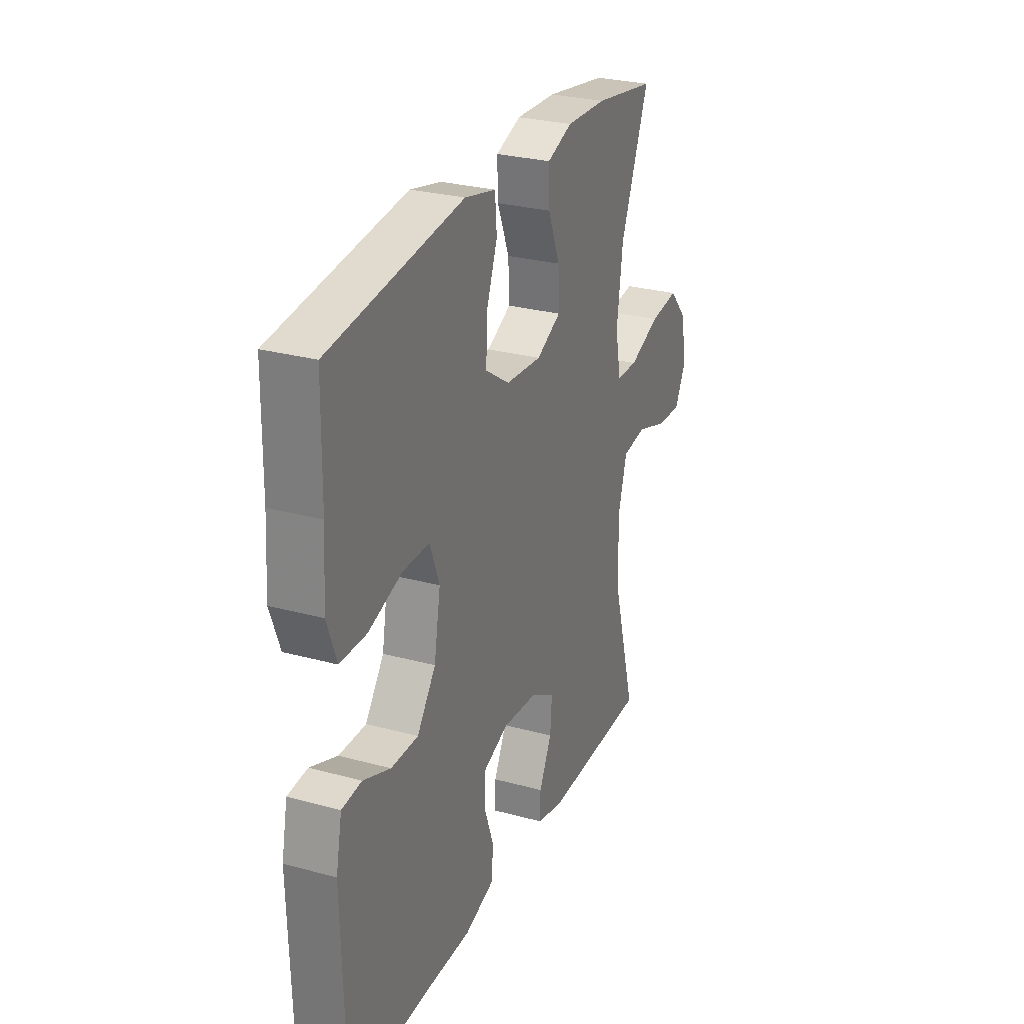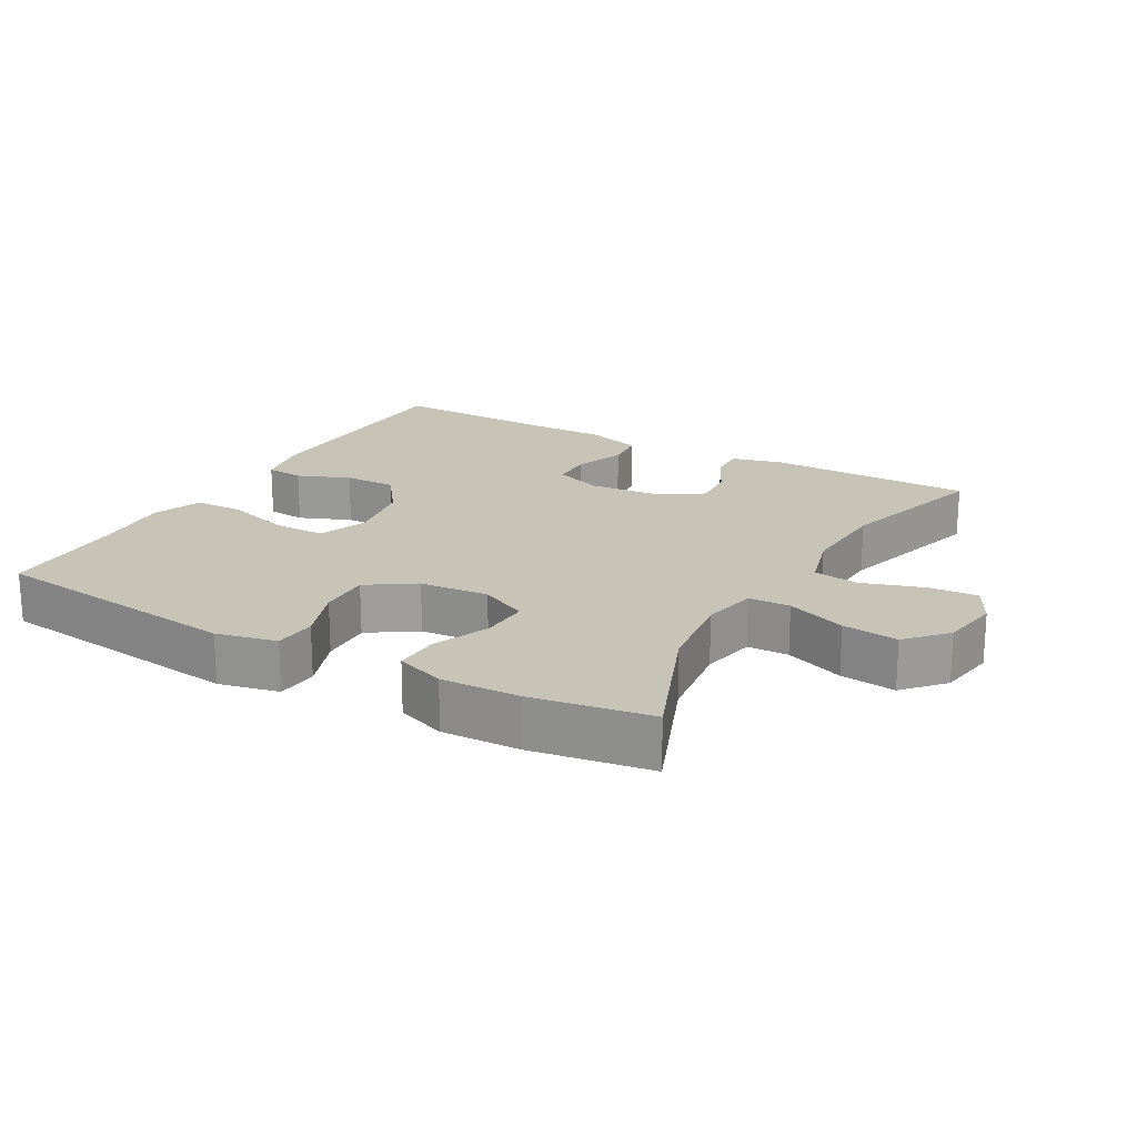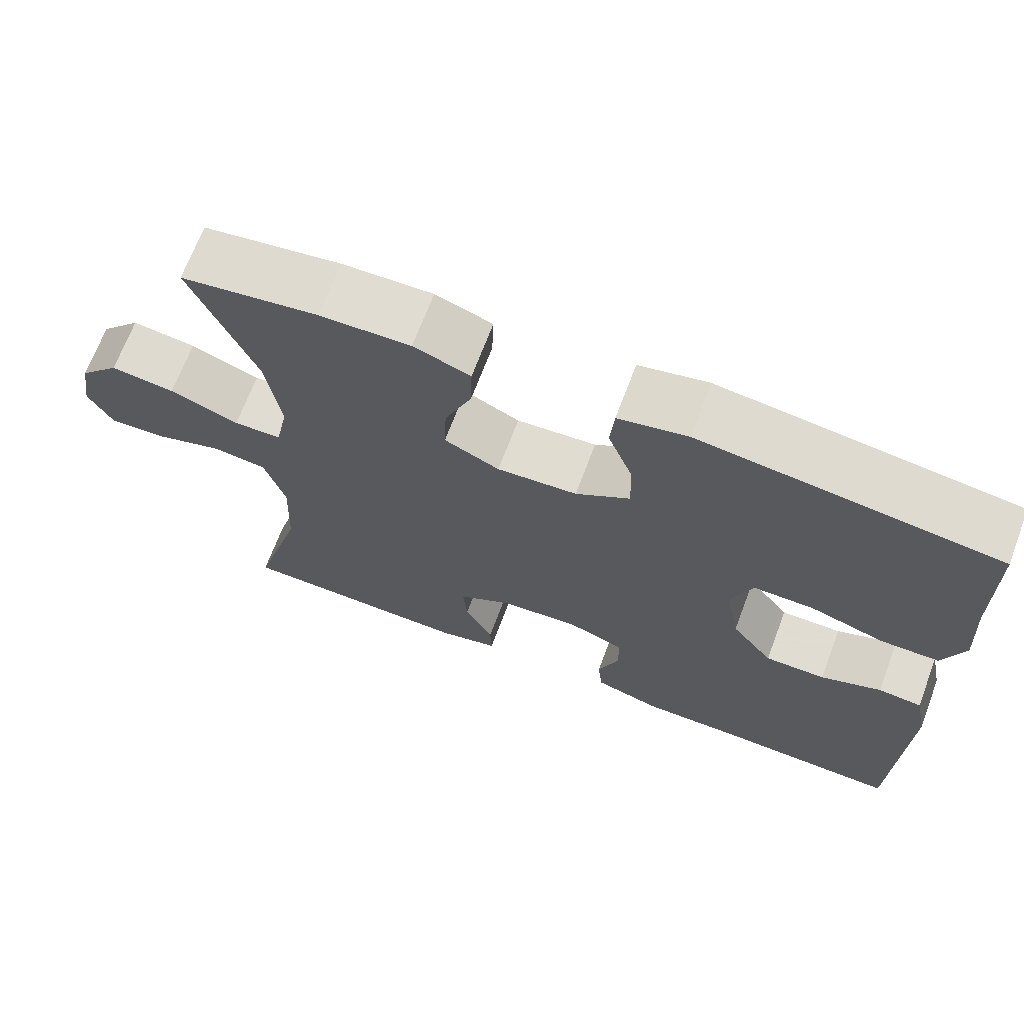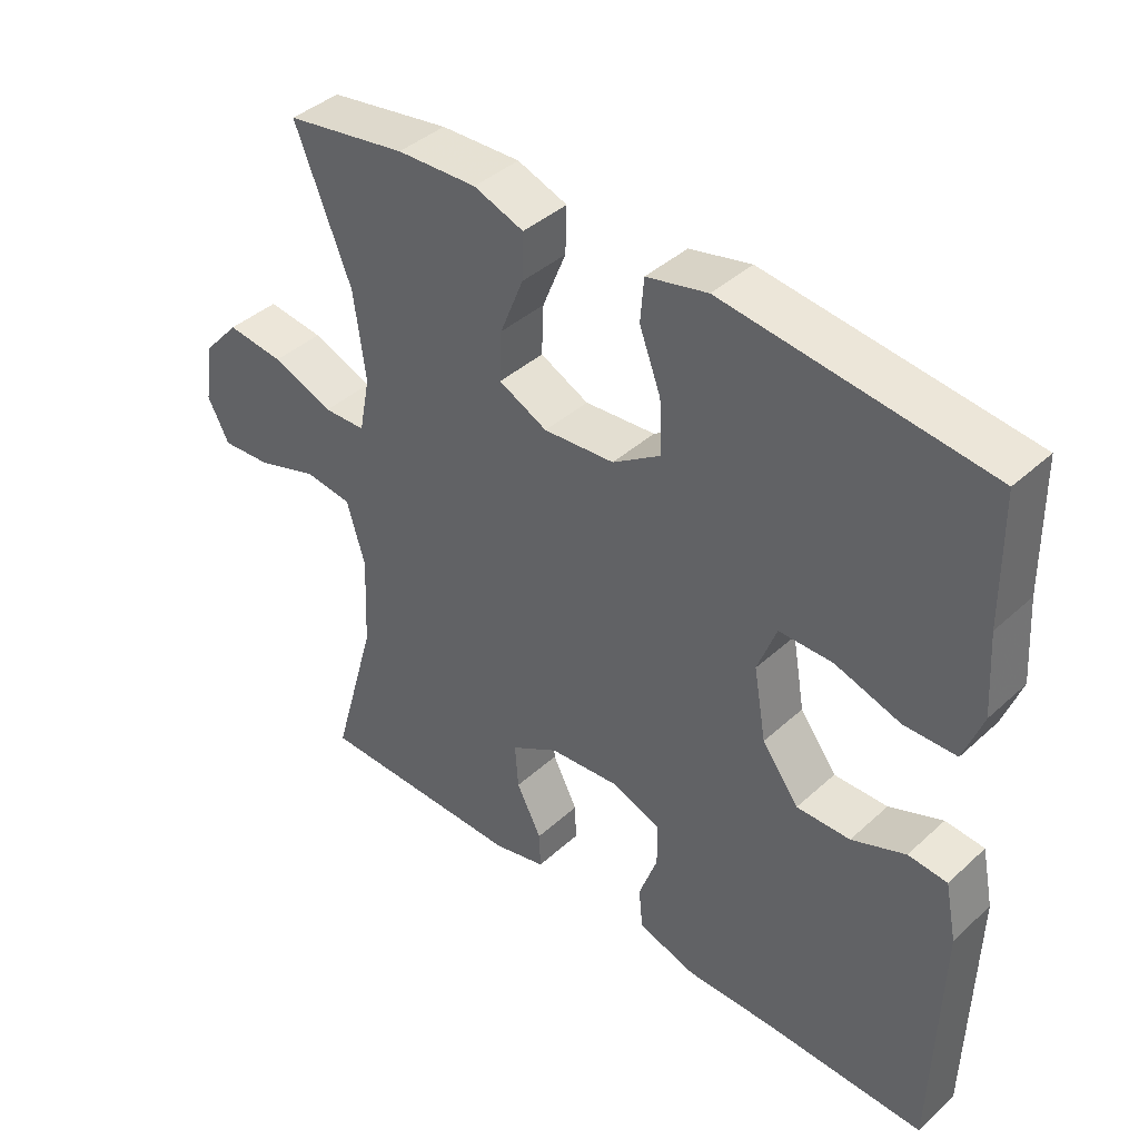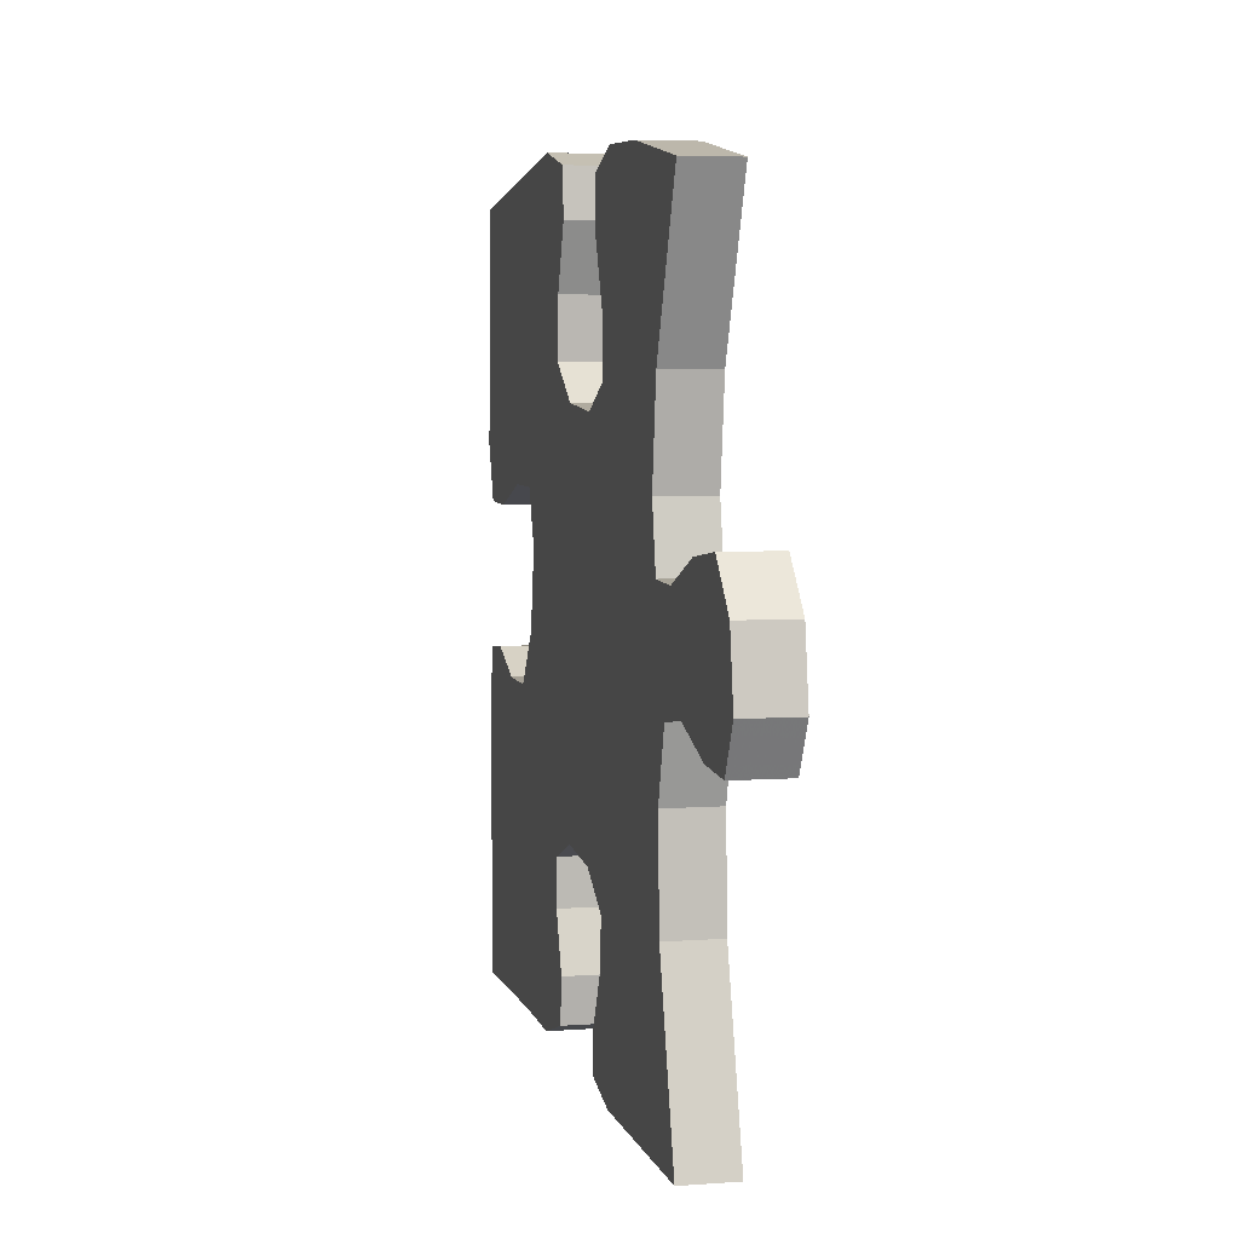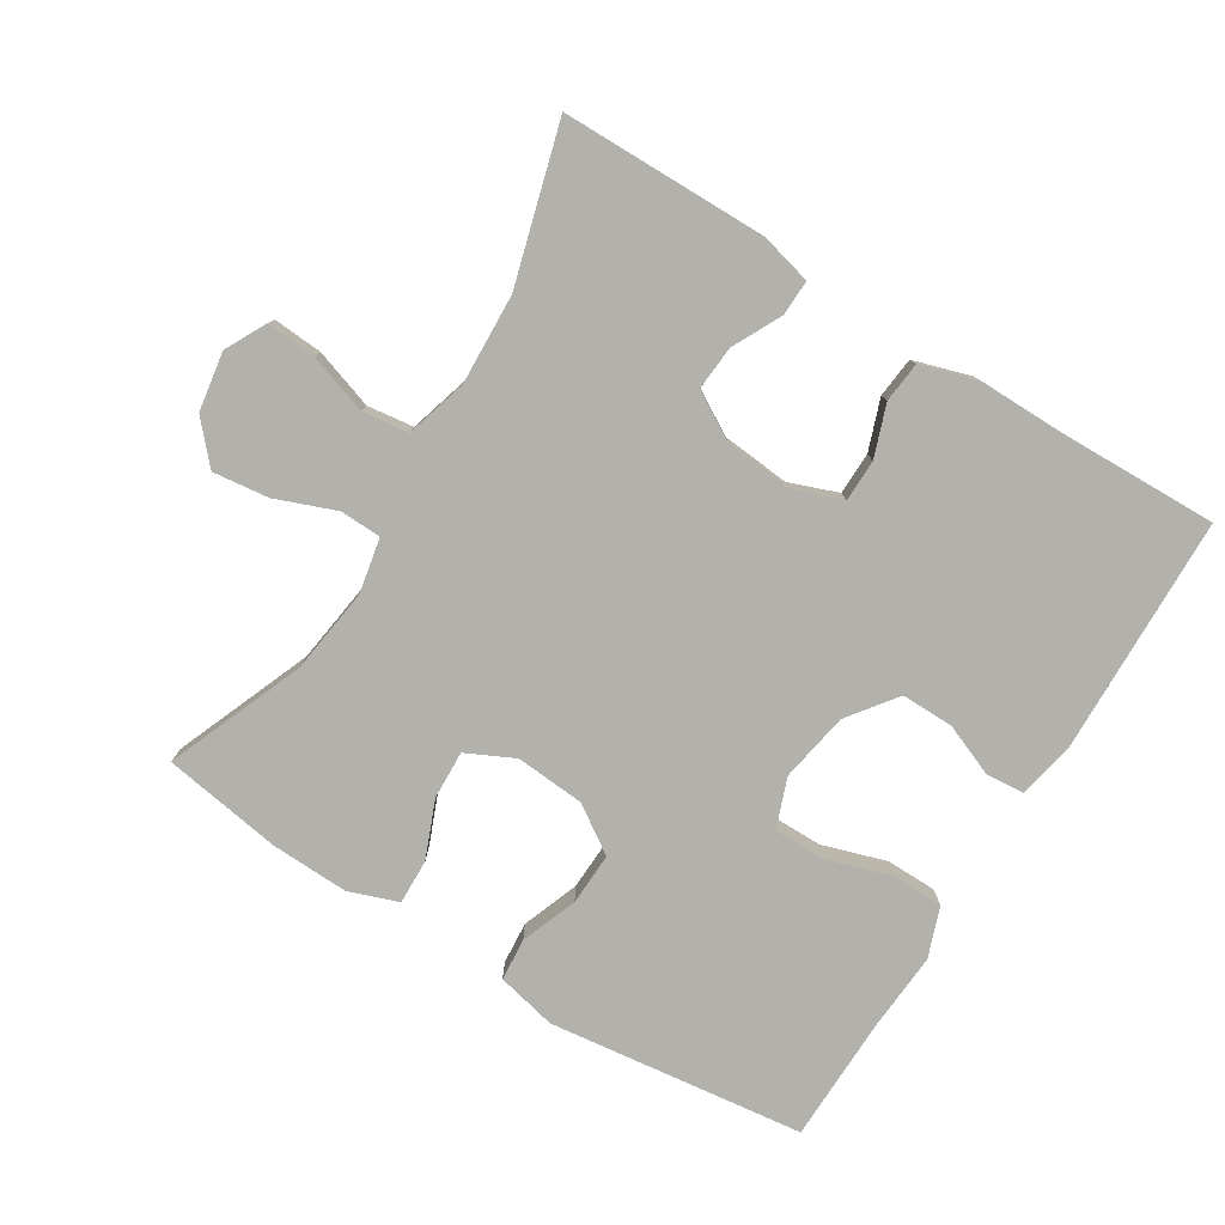
<metadata>
{"format":"obj","ext":"obj","renderer":"f3d","projection":"perspective","resolution":1024,"background":"white","views":[{"elev":27.9,"azim":-67.5,"up":"+Z"},{"elev":19.7,"azim":29.6,"up":"+Y"},{"elev":69.0,"azim":-159.3,"up":"+Z"},{"elev":40.9,"azim":-137.7,"up":"+Z"},{"elev":5.2,"azim":77.2,"up":"+Z"},{"elev":-79.1,"azim":148.2,"up":"+Y"}]}
</metadata>
<code>
v -0.5 0.07 0.5
v -0.123 0.07 0.547
v -0.035 0.07 0.527
v -0.03 0.07 0.465
v -0.061 0.07 0.382
v -0.064 0.07 0.305
v 0.005 0.07 0.259
v 0.107 0.07 0.251
v 0.177 0.07 0.285
v 0.174 0.07 0.356
v 0.14 0.07 0.44
v 0.138 0.07 0.506
v 0.21 0.07 0.532
v 0.325 0.07 0.528
v 0.5 0.07 0.5
v 0.419 0.07 0.298
v 0.402 0.07 0.172
v 0.418 0.07 0.091
v 0.479 0.07 0.089
v 0.567 0.07 0.123
v 0.649 0.07 0.133
v 0.701 0.07 0.075
v 0.715 0.07 -0.012
v 0.684 0.07 -0.072
v 0.611 0.07 -0.067
v 0.523 0.07 -0.038
v 0.455 0.07 -0.047
v 0.429 0.07 -0.137
v 0.435 0.07 -0.27
v 0.5 0.07 -0.5
v 0.198 0.07 -0.503
v 0.122 0.07 -0.484
v 0.124 0.07 -0.431
v 0.16 0.07 -0.36
v 0.165 0.07 -0.295
v 0.096 0.07 -0.254
v -0.004 0.07 -0.245
v -0.076 0.07 -0.272
v -0.077 0.07 -0.334
v -0.05 0.07 -0.409
v -0.056 0.07 -0.469
v -0.14 0.07 -0.495
v -0.266 0.07 -0.494
v -0.5 0.07 -0.5
v -0.509 0.07 -0.148
v -0.492 0.07 -0.065
v -0.436 0.07 -0.06
v -0.359 0.07 -0.091
v -0.282 0.07 -0.092
v -0.229 0.07 -0.021
v -0.211 0.07 0.082
v -0.238 0.07 0.154
v -0.315 0.07 0.154
v -0.409 0.07 0.124
v -0.484 0.07 0.125
v -0.511 0.07 0.199
v -0.503 0.07 0.316
v -0.5 0 0.5
v -0.123 0 0.547
v -0.035 0 0.527
v -0.03 0 0.465
v -0.061 0 0.382
v -0.064 0 0.305
v 0.005 0 0.259
v 0.107 0 0.251
v 0.177 0 0.285
v 0.174 0 0.356
v 0.14 0 0.44
v 0.138 0 0.506
v 0.21 0 0.532
v 0.325 0 0.528
v 0.5 0 0.5
v 0.419 0 0.298
v 0.402 0 0.172
v 0.418 0 0.091
v 0.479 0 0.089
v 0.567 0 0.123
v 0.649 0 0.133
v 0.701 0 0.075
v 0.715 0 -0.012
v 0.684 0 -0.072
v 0.611 0 -0.067
v 0.523 0 -0.038
v 0.455 0 -0.047
v 0.429 0 -0.137
v 0.435 0 -0.27
v 0.5 0 -0.5
v 0.198 0 -0.503
v 0.122 0 -0.484
v 0.124 0 -0.431
v 0.16 0 -0.36
v 0.165 0 -0.295
v 0.096 0 -0.254
v -0.004 0 -0.245
v -0.076 0 -0.272
v -0.077 0 -0.334
v -0.05 0 -0.409
v -0.056 0 -0.469
v -0.14 0 -0.495
v -0.266 0 -0.494
v -0.5 0 -0.5
v -0.509 0 -0.148
v -0.492 0 -0.065
v -0.436 0 -0.06
v -0.359 0 -0.091
v -0.282 0 -0.092
v -0.229 0 -0.021
v -0.211 0 0.082
v -0.238 0 0.154
v -0.315 0 0.154
v -0.409 0 0.124
v -0.484 0 0.125
v -0.511 0 0.199
v -0.503 0 0.316
f 55 56 57
f 54 55 57
f 53 54 57
f 3 4 5
f 2 3 5
f 1 2 5
f 57 1 5
f 53 57 5
f 52 53 5
f 51 52 5 6
f 50 51 6 7
f 49 50 7 8
f 46 47 48
f 45 46 48
f 44 45 48
f 43 44 48
f 43 48 49
f 42 43 49
f 41 42 49
f 40 41 49
f 39 40 49
f 38 39 49
f 49 8 9
f 38 49 9
f 37 38 9
f 32 33 34
f 31 32 34
f 30 31 34
f 29 30 34
f 28 29 34 35
f 27 28 35 36
f 24 25 26
f 23 24 26
f 22 23 26
f 21 22 26
f 20 21 26
f 19 20 26
f 18 19 26 27
f 14 15 16
f 13 14 16
f 12 13 16
f 11 12 16
f 10 11 16
f 9 10 16 17
f 36 37 9
f 27 36 9
f 18 27 9
f 9 17 18
f 114 113 112
f 114 112 111
f 114 111 110
f 62 61 60
f 62 60 59
f 62 59 58
f 62 58 114
f 62 114 110
f 62 110 109
f 63 62 109 108
f 64 63 108 107
f 65 64 107 106
f 105 104 103
f 105 103 102
f 105 102 101
f 105 101 100
f 106 105 100
f 106 100 99
f 106 99 98
f 106 98 97
f 106 97 96
f 106 96 95
f 66 65 106
f 66 106 95
f 66 95 94
f 91 90 89
f 91 89 88
f 91 88 87
f 91 87 86
f 92 91 86 85
f 93 92 85 84
f 83 82 81
f 83 81 80
f 83 80 79
f 83 79 78
f 83 78 77
f 83 77 76
f 84 83 76 75
f 73 72 71
f 73 71 70
f 73 70 69
f 73 69 68
f 73 68 67
f 74 73 67 66
f 66 94 93
f 66 93 84
f 66 84 75
f 75 74 66
f 1 58 59 2
f 2 59 60 3
f 3 60 61 4
f 4 61 62 5
f 5 62 63 6
f 6 63 64 7
f 7 64 65 8
f 8 65 66 9
f 9 66 67 10
f 10 67 68 11
f 11 68 69 12
f 12 69 70 13
f 13 70 71 14
f 14 71 72 15
f 15 72 73 16
f 16 73 74 17
f 17 74 75 18
f 18 75 76 19
f 19 76 77 20
f 20 77 78 21
f 21 78 79 22
f 22 79 80 23
f 23 80 81 24
f 24 81 82 25
f 25 82 83 26
f 26 83 84 27
f 27 84 85 28
f 28 85 86 29
f 29 86 87 30
f 30 87 88 31
f 31 88 89 32
f 32 89 90 33
f 33 90 91 34
f 34 91 92 35
f 35 92 93 36
f 36 93 94 37
f 37 94 95 38
f 38 95 96 39
f 39 96 97 40
f 40 97 98 41
f 41 98 99 42
f 42 99 100 43
f 43 100 101 44
f 44 101 102 45
f 45 102 103 46
f 46 103 104 47
f 47 104 105 48
f 48 105 106 49
f 49 106 107 50
f 50 107 108 51
f 51 108 109 52
f 52 109 110 53
f 53 110 111 54
f 54 111 112 55
f 55 112 113 56
f 56 113 114 57
f 57 114 58 1

</code>
